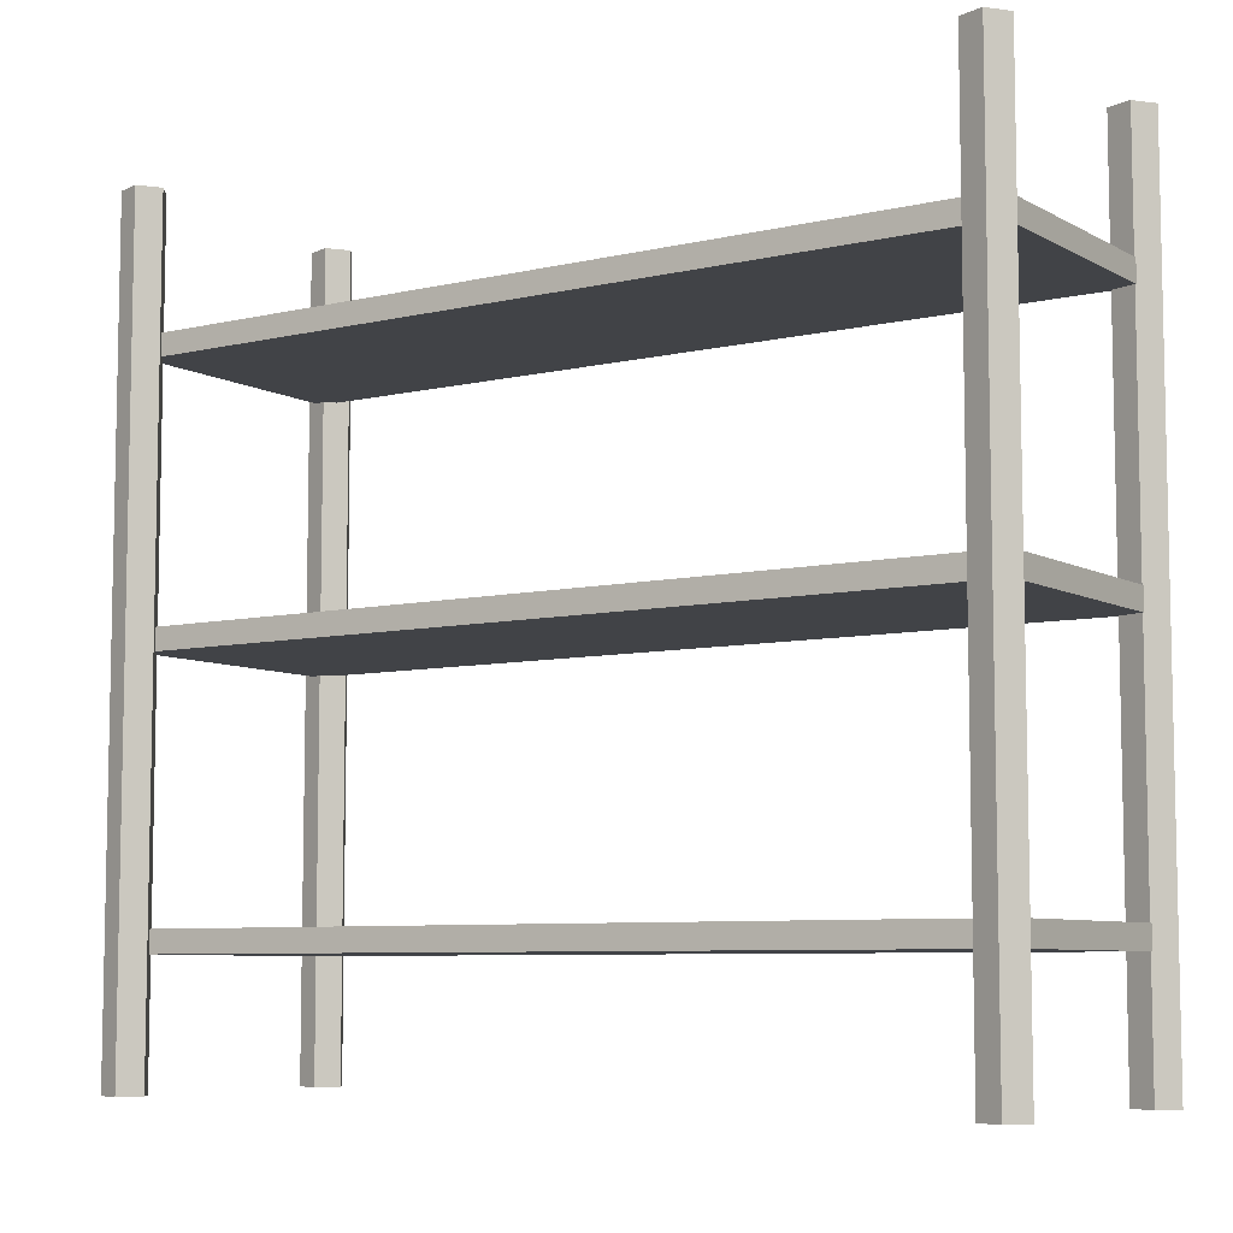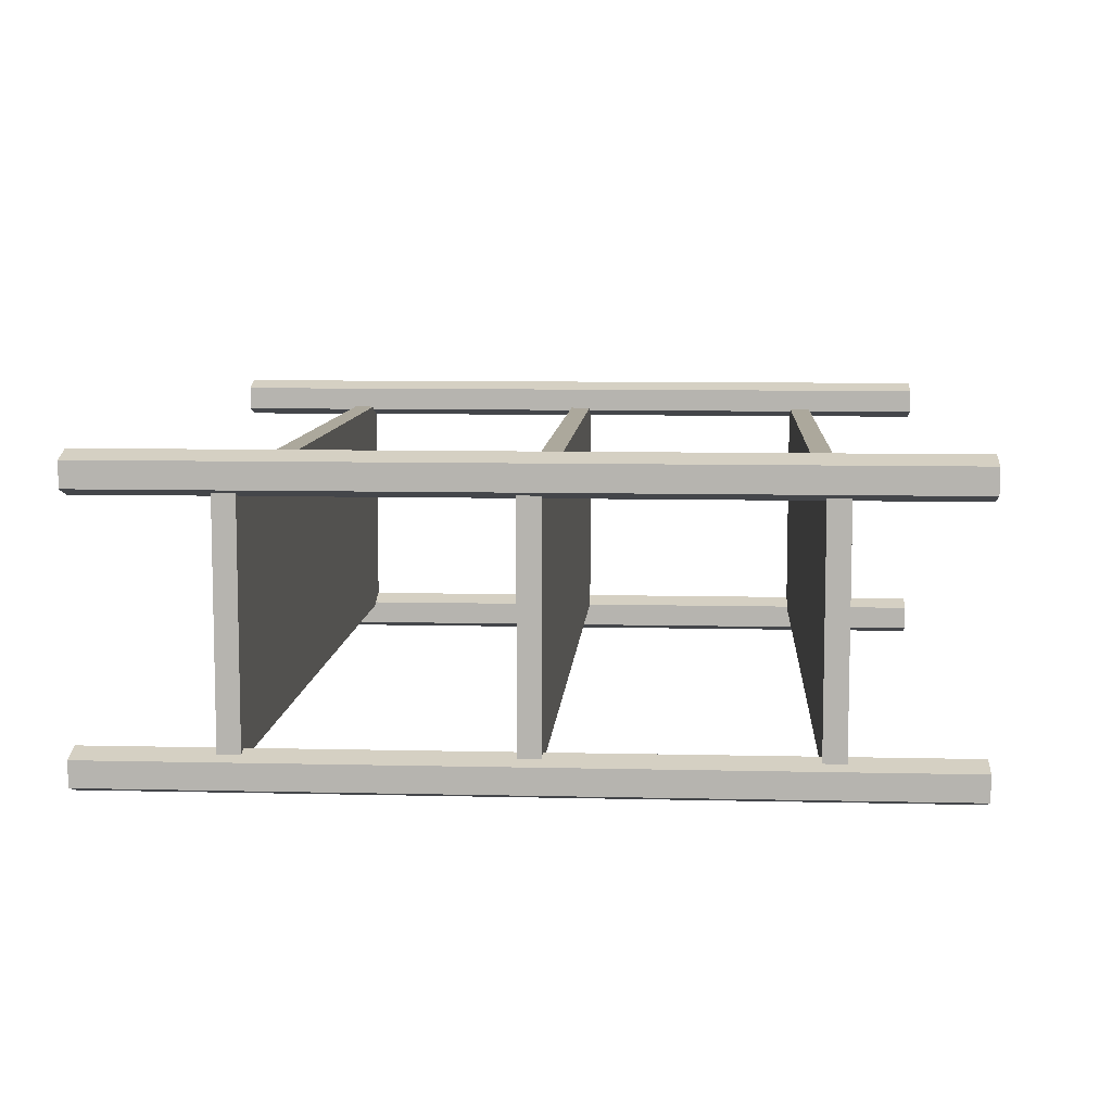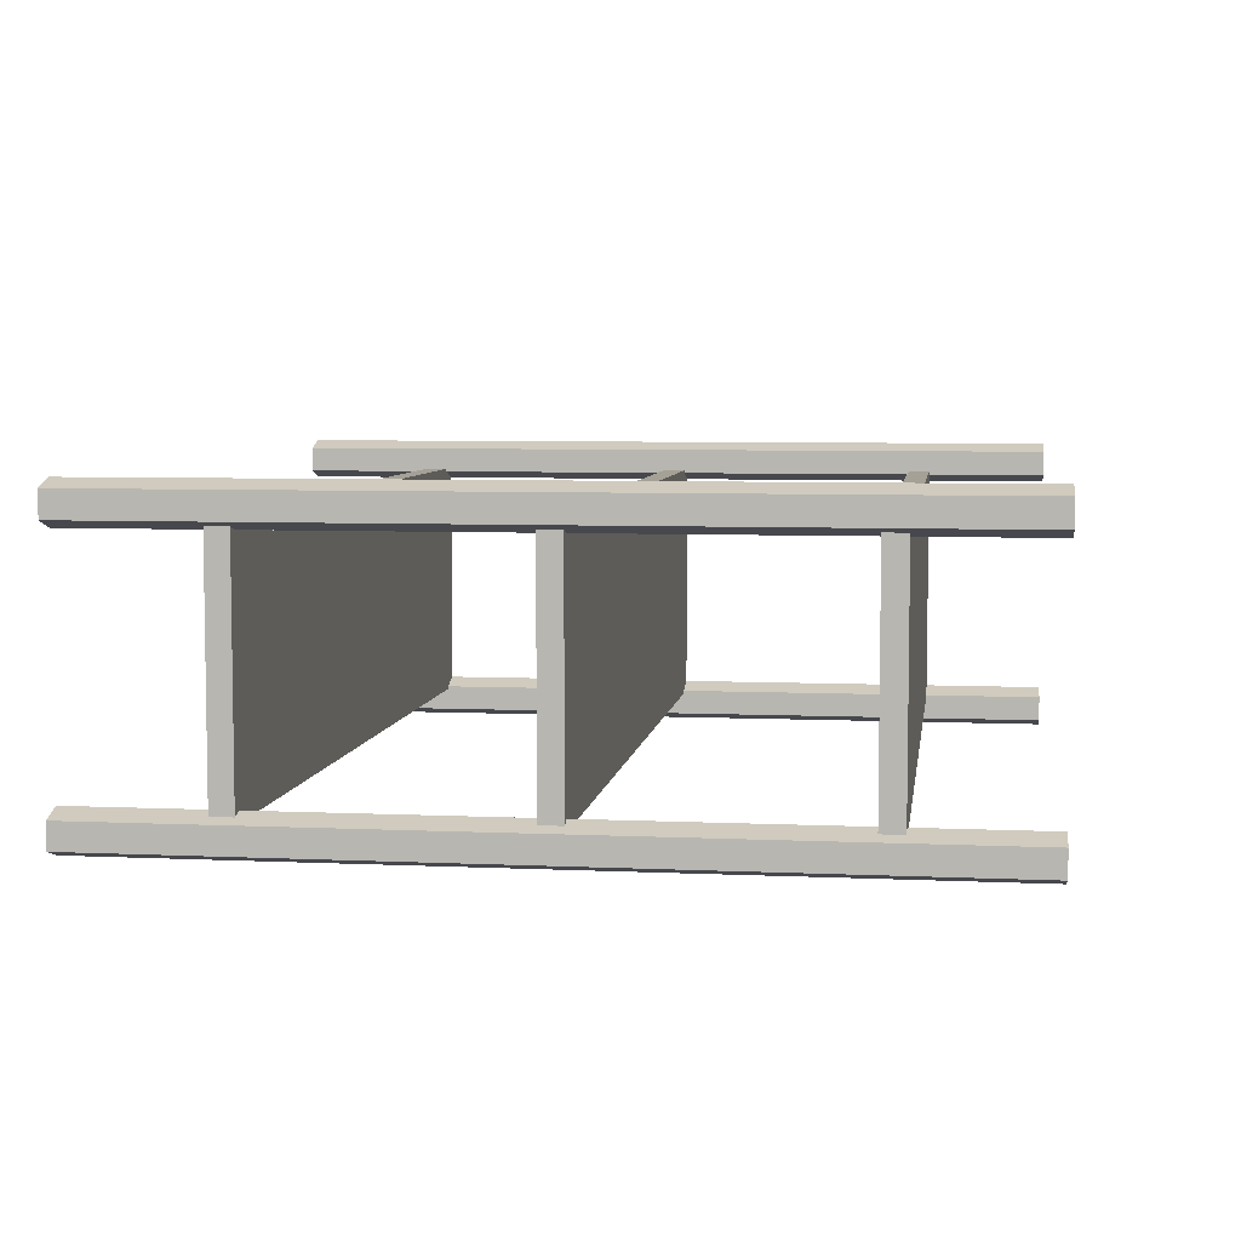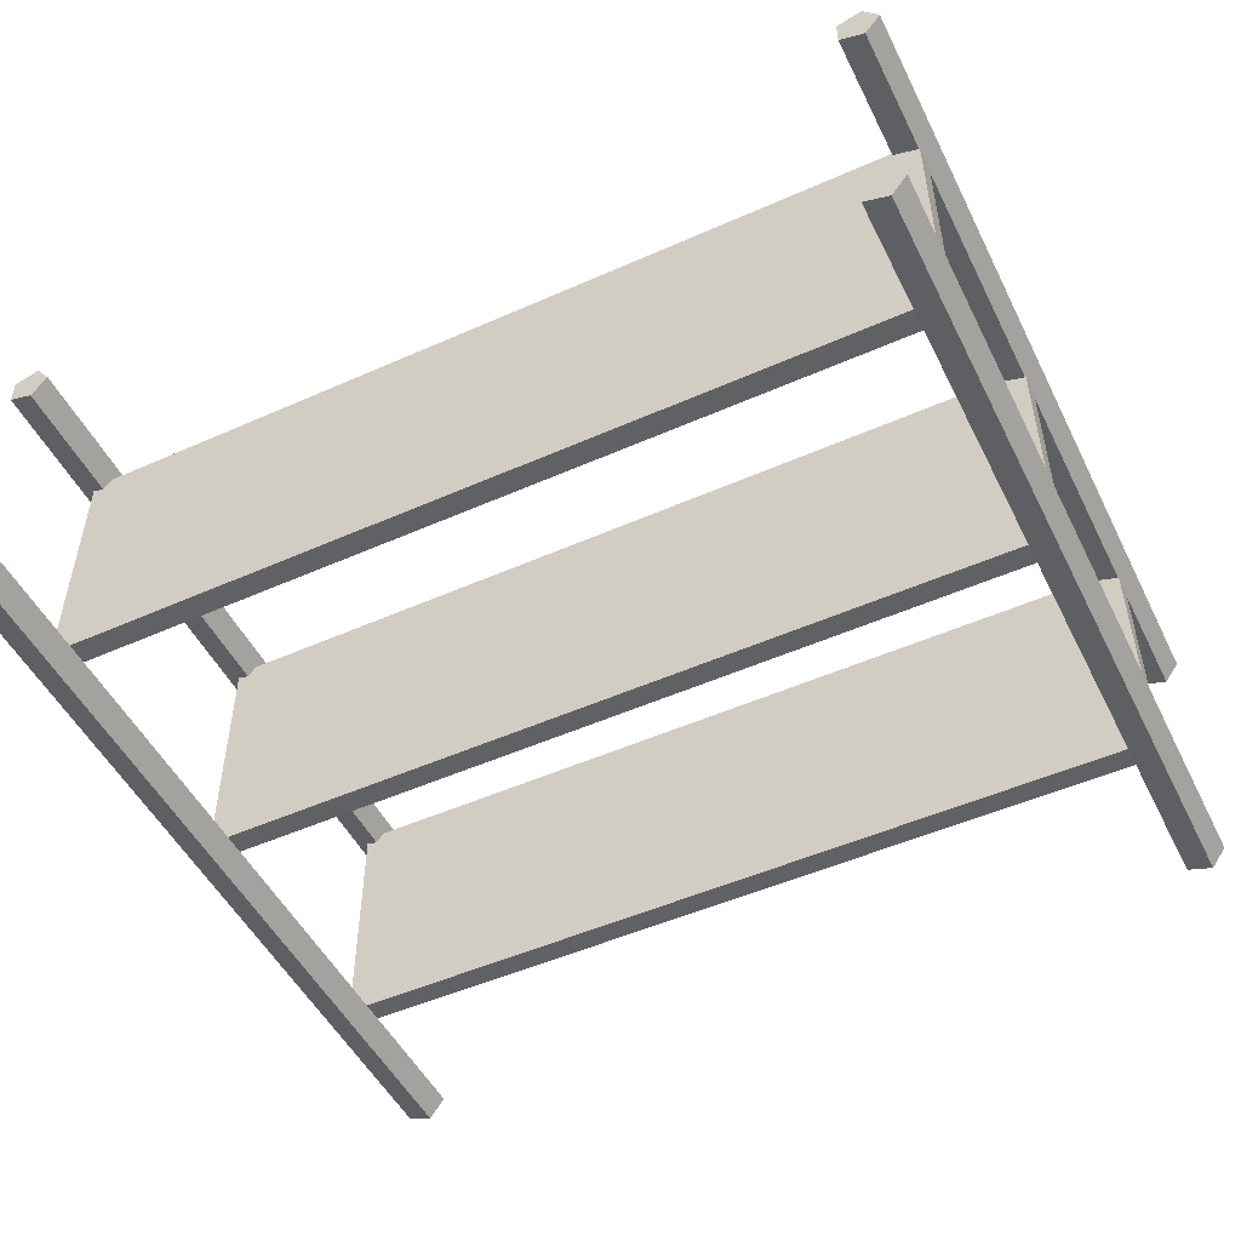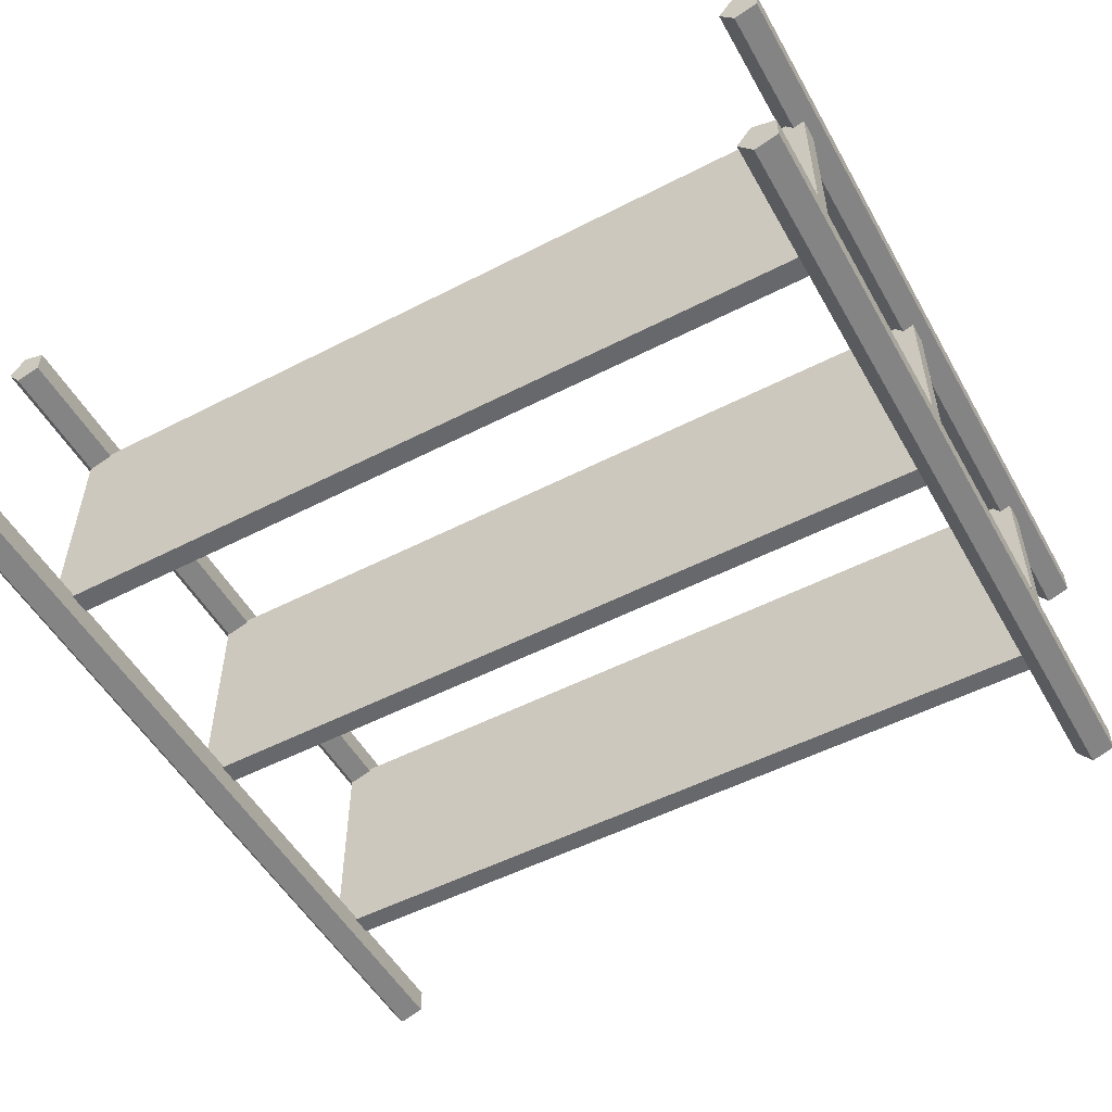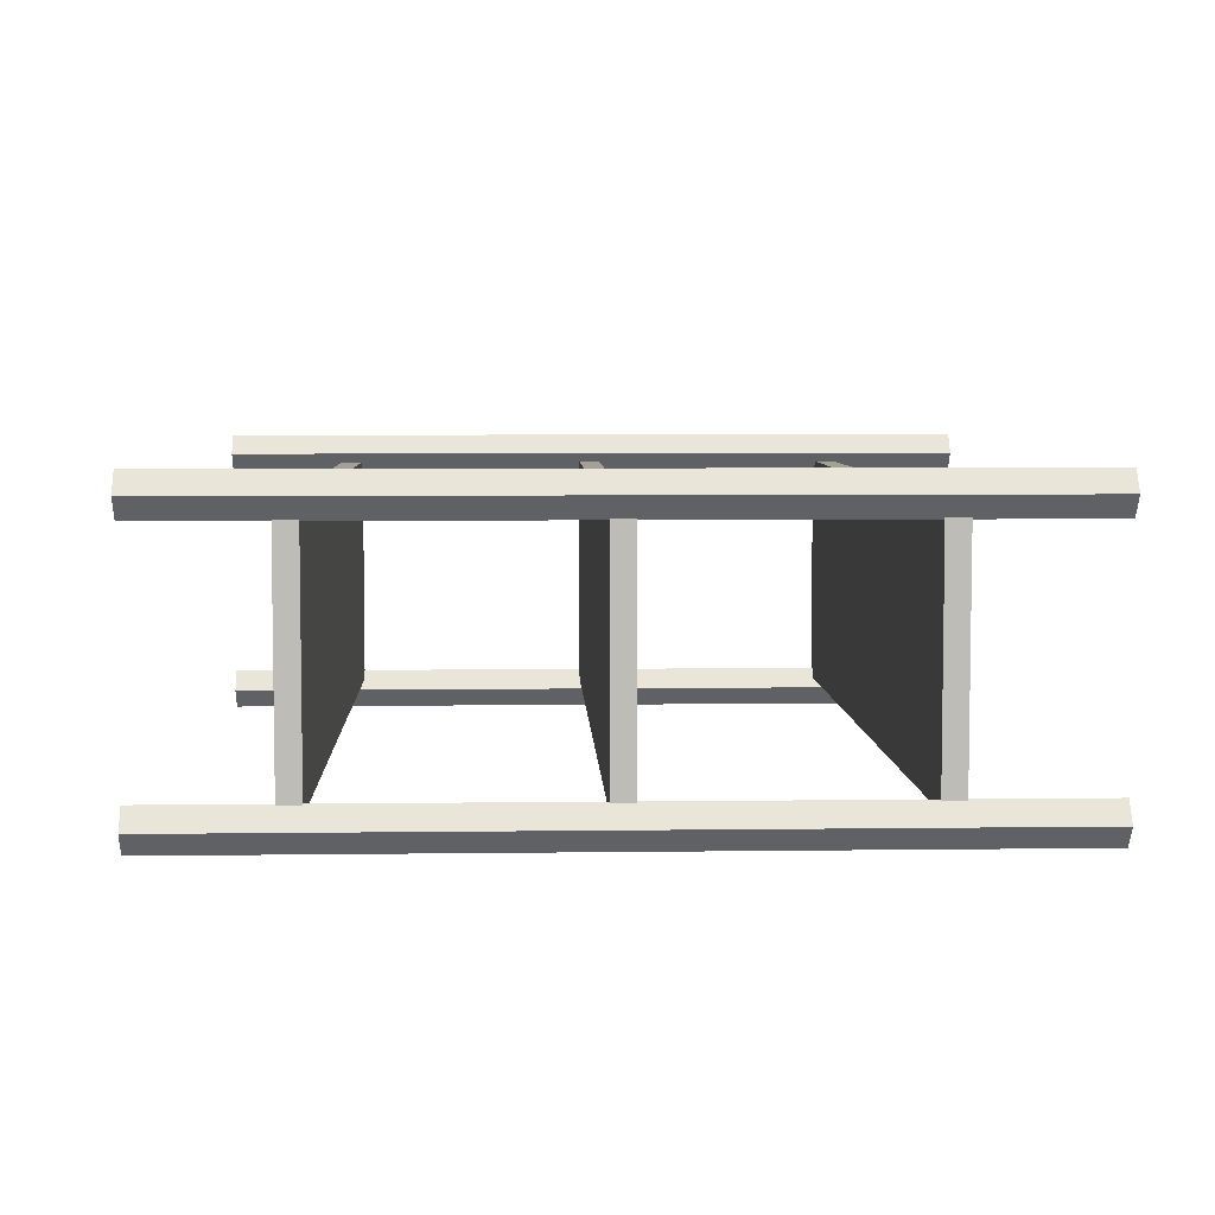
<metadata>
{"format":"obj","ext":"obj","renderer":"f3d","projection":"perspective","resolution":1024,"background":"white","views":[{"elev":-7.3,"azim":33.8,"up":"+Y"},{"elev":8.5,"azim":-86.3,"up":"+Z"},{"elev":6.1,"azim":-82.1,"up":"+Z"},{"elev":-50.1,"azim":26.0,"up":"+Z"},{"elev":-52.4,"azim":-151.0,"up":"+Z"},{"elev":5.8,"azim":87.7,"up":"+Z"}]}
</metadata>
<code>
v 0.9611 0 0.05386
v 0.9068 0 0.07148
v 0.9068 0 0.1285
v 0.9611 0 0.1461
v 0.9946 0 0.1
v 0.9611 1.819 0.05386
v 0.9068 1.819 0.07148
v 0.9068 1.819 0.1285
v 0.9611 1.819 0.1461
v 0.9946 1.819 0.1
v 0.9461 0 0.1
v 0.9461 1.819 0.1
v 0.9611 0 -0.5461
v 0.9068 0 -0.5285
v 0.9068 0 -0.4715
v 0.9611 0 -0.4539
v 0.9946 0 -0.5
v 0.9611 1.819 -0.5461
v 0.9068 1.819 -0.5285
v 0.9068 1.819 -0.4715
v 0.9611 1.819 -0.4539
v 0.9946 1.819 -0.5
v 0.9461 0 -0.5
v 0.9461 1.819 -0.5
v -0.9373 0 -0.5461
v -0.9916 0 -0.5285
v -0.9916 0 -0.4715
v -0.9373 0 -0.4539
v -0.9038 0 -0.5
v -0.9373 1.819 -0.5461
v -0.9916 1.819 -0.5285
v -0.9916 1.819 -0.4715
v -0.9373 1.819 -0.4539
v -0.9038 1.819 -0.5
v -0.9523 0 -0.5
v -0.9523 1.819 -0.5
v -0.963 1.475 0.07812
v 0.963 1.475 0.07812
v -0.963 1.525 0.07812
v 0.963 1.525 0.07812
v -0.963 1.525 -0.4781
v 0.963 1.525 -0.4781
v -0.963 1.475 -0.4781
v 0.963 1.475 -0.4781
v -0.963 0.2752 0.07812
v 0.963 0.2752 0.07812
v -0.963 0.3248 0.07812
v 0.963 0.3248 0.07812
v -0.963 0.3248 -0.4781
v 0.963 0.3248 -0.4781
v -0.963 0.2752 -0.4781
v 0.963 0.2752 -0.4781
v -0.963 0.8752 0.07812
v 0.963 0.8752 0.07812
v -0.963 0.9248 0.07812
v 0.963 0.9248 0.07812
v -0.963 0.9248 -0.4781
v 0.963 0.9248 -0.4781
v -0.963 0.8752 -0.4781
v 0.963 0.8752 -0.4781
v -0.9373 0 0.05386
v -0.9916 0 0.07148
v -0.9916 0 0.1285
v -0.9373 0 0.1461
v -0.9038 0 0.1
v -0.9373 1.819 0.05386
v -0.9916 1.819 0.07148
v -0.9916 1.819 0.1285
v -0.9373 1.819 0.1461
v -0.9038 1.819 0.1
v -0.9523 0 0.1
v -0.9523 1.819 0.1
f 1 2 7 6
f 2 3 8 7
f 3 4 9 8
f 4 5 10 9
f 5 1 6 10
f 2 1 11
f 3 2 11
f 4 3 11
f 5 4 11
f 1 5 11
f 6 7 12
f 7 8 12
f 8 9 12
f 9 10 12
f 10 6 12
f 13 14 19 18
f 14 15 20 19
f 15 16 21 20
f 16 17 22 21
f 17 13 18 22
f 14 13 23
f 15 14 23
f 16 15 23
f 17 16 23
f 13 17 23
f 18 19 24
f 19 20 24
f 20 21 24
f 21 22 24
f 22 18 24
f 25 26 31 30
f 26 27 32 31
f 27 28 33 32
f 28 29 34 33
f 29 25 30 34
f 26 25 35
f 27 26 35
f 28 27 35
f 29 28 35
f 25 29 35
f 30 31 36
f 31 32 36
f 32 33 36
f 33 34 36
f 34 30 36
f 37 38 40 39
f 39 40 42 41
f 41 42 44 43
f 43 44 38 37
f 38 44 42 40
f 43 37 39 41
f 45 46 48 47
f 47 48 50 49
f 49 50 52 51
f 51 52 46 45
f 46 52 50 48
f 51 45 47 49
f 53 54 56 55
f 55 56 58 57
f 57 58 60 59
f 59 60 54 53
f 54 60 58 56
f 59 53 55 57
f 61 62 67 66
f 62 63 68 67
f 63 64 69 68
f 64 65 70 69
f 65 61 66 70
f 62 61 71
f 63 62 71
f 64 63 71
f 65 64 71
f 61 65 71
f 66 67 72
f 67 68 72
f 68 69 72
f 69 70 72
f 70 66 72

</code>
